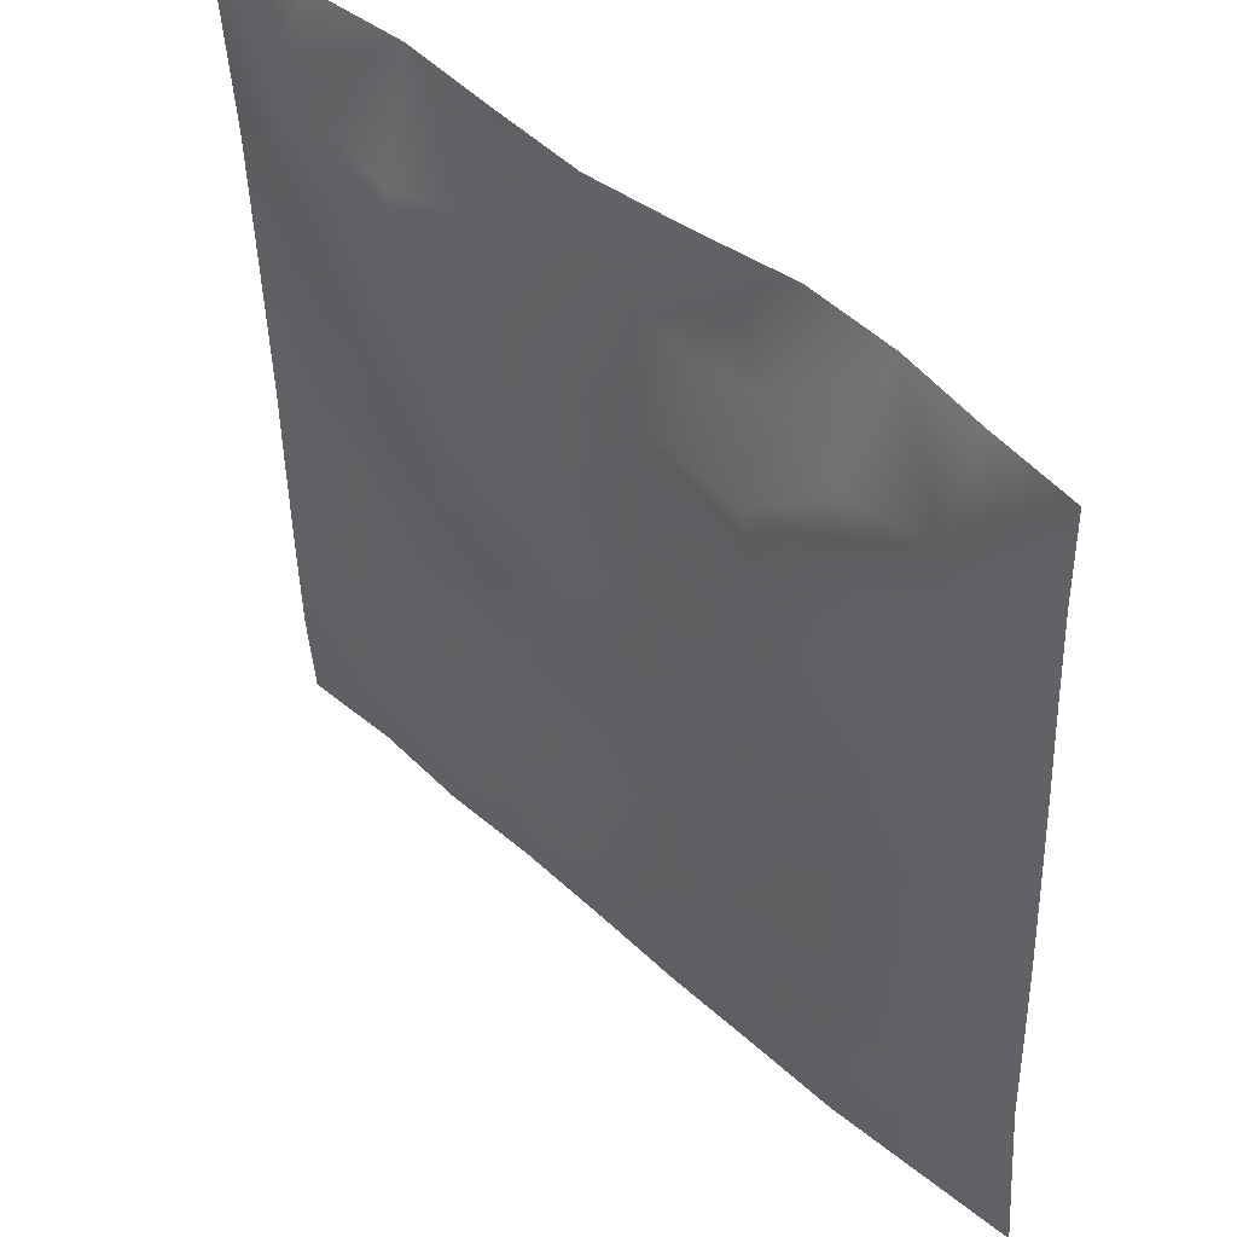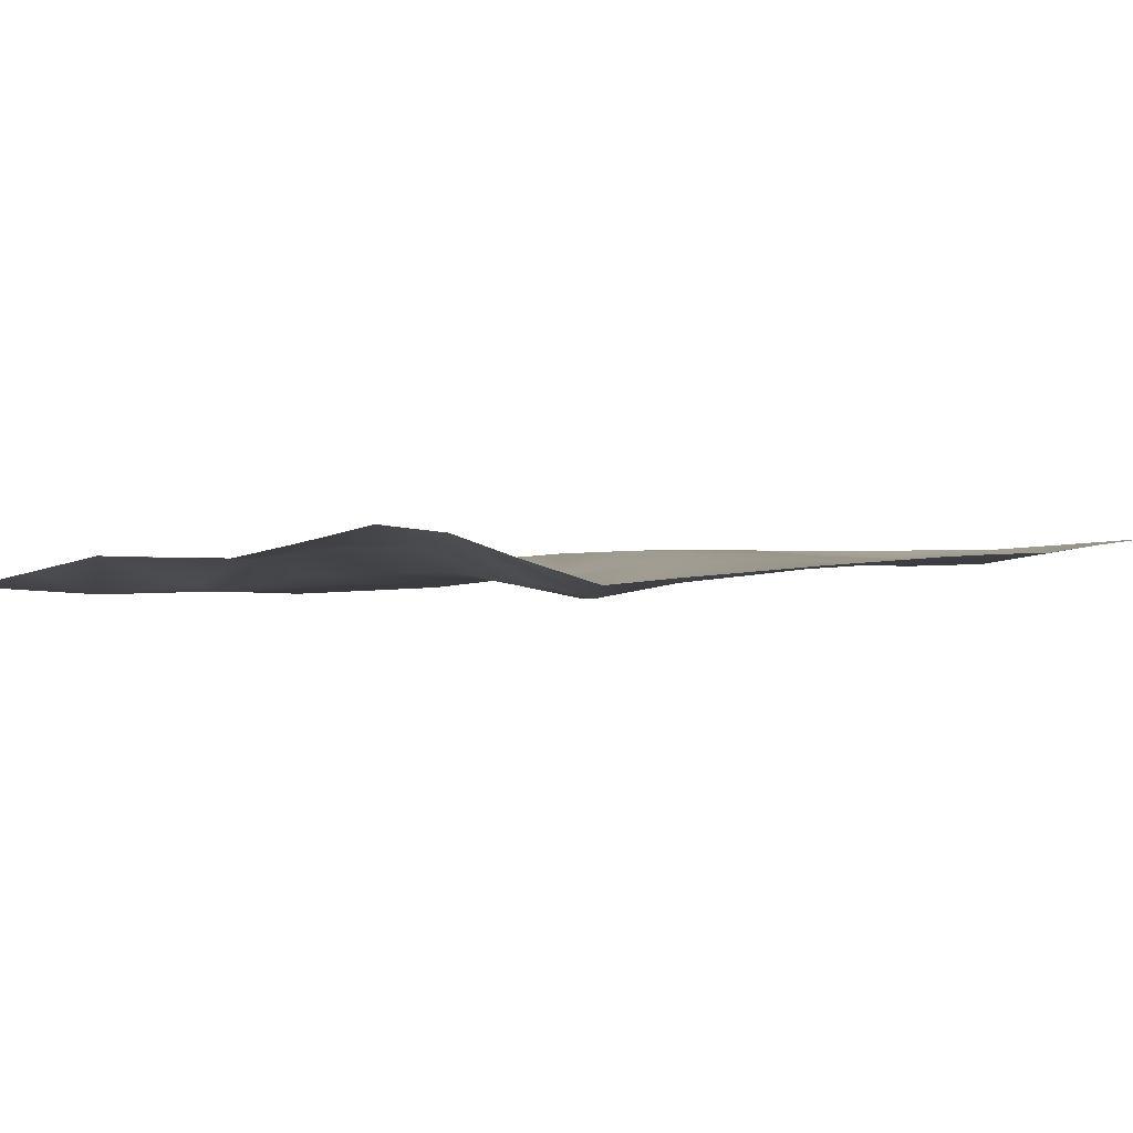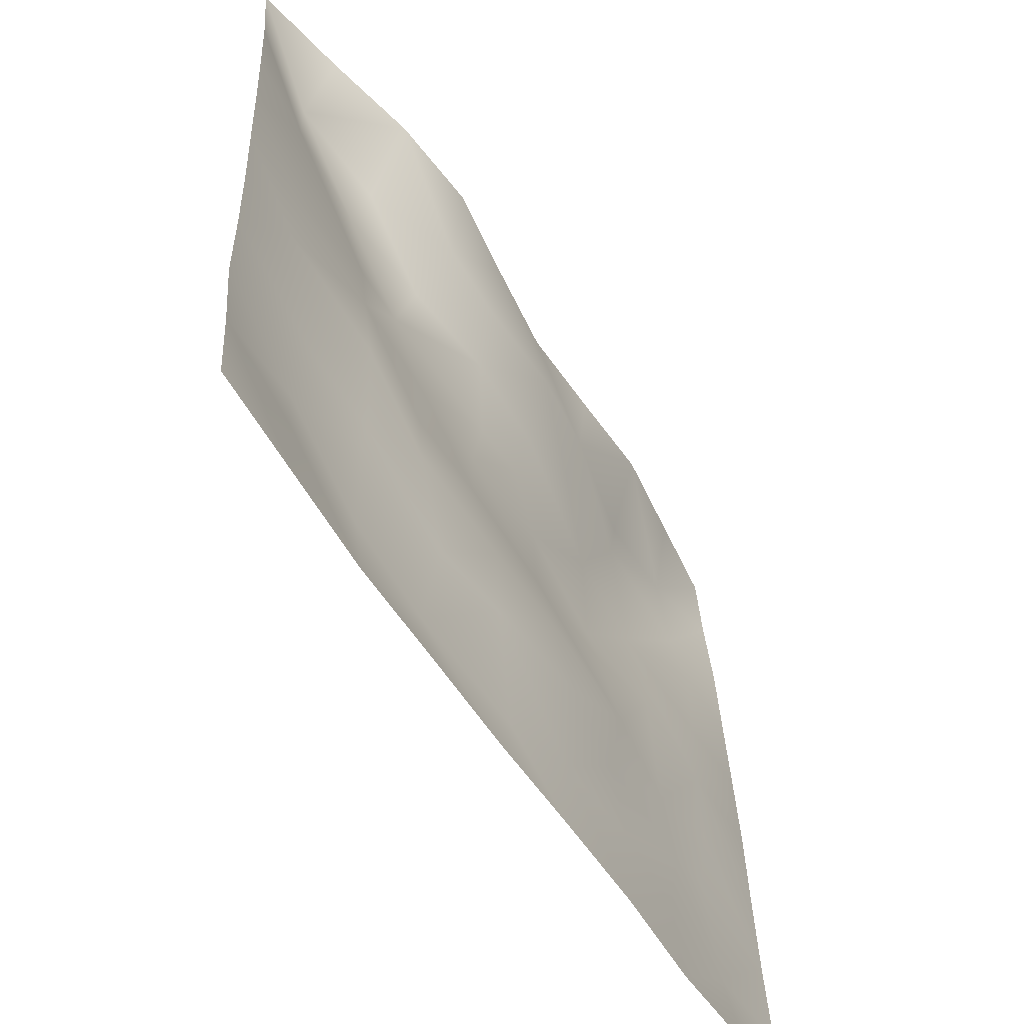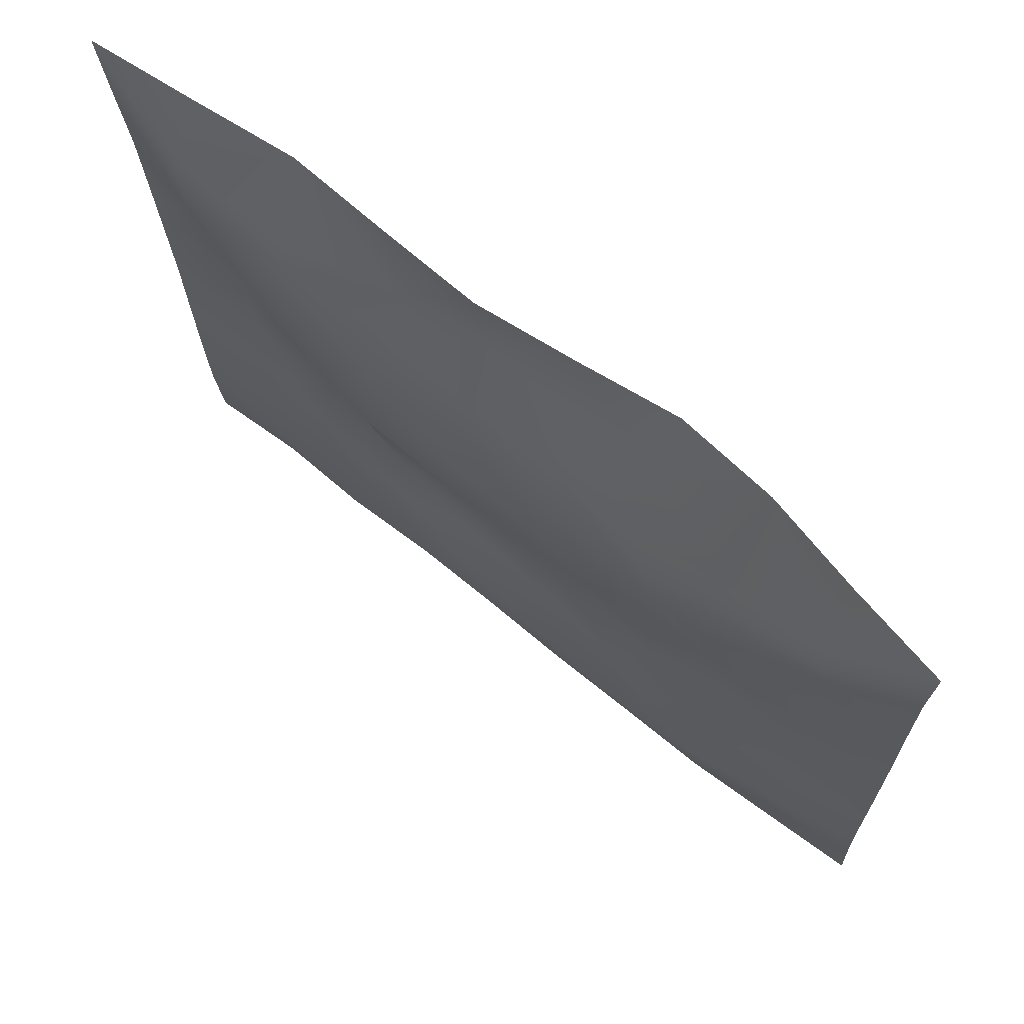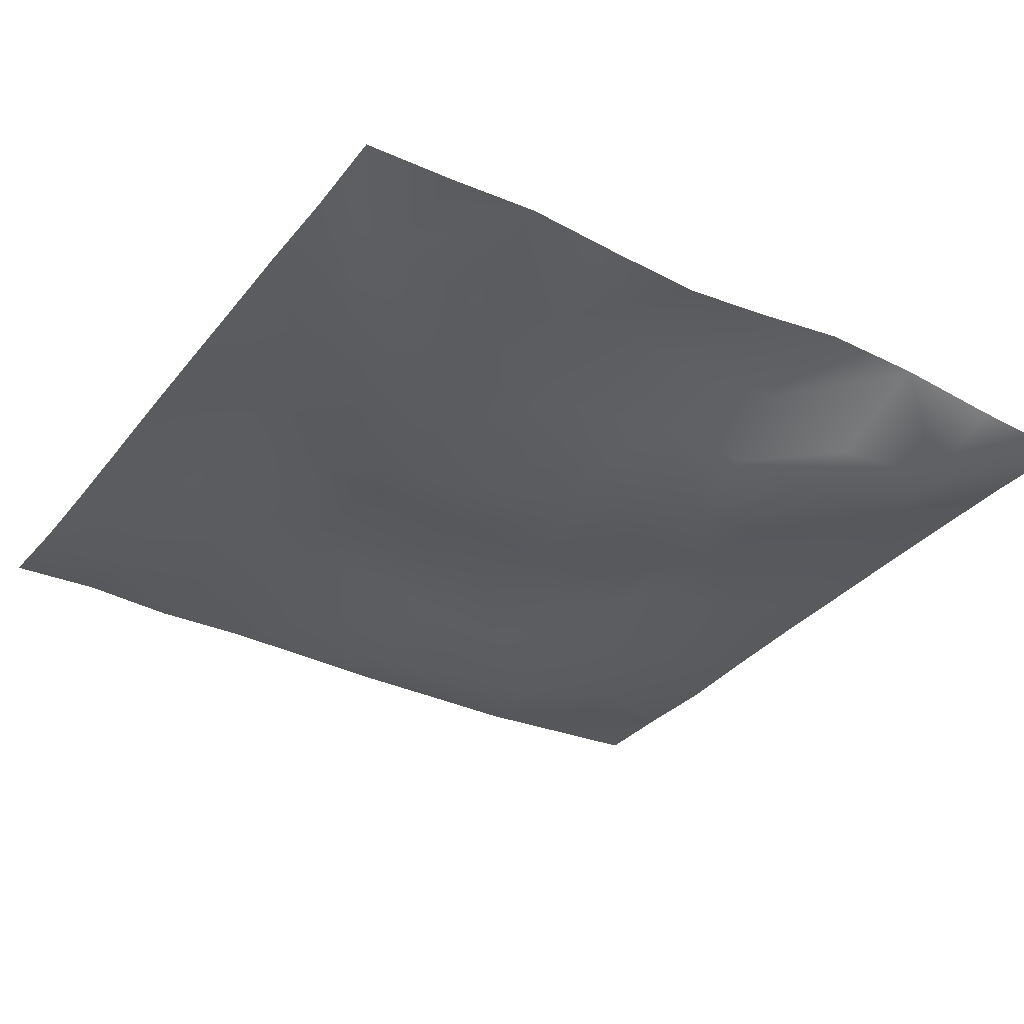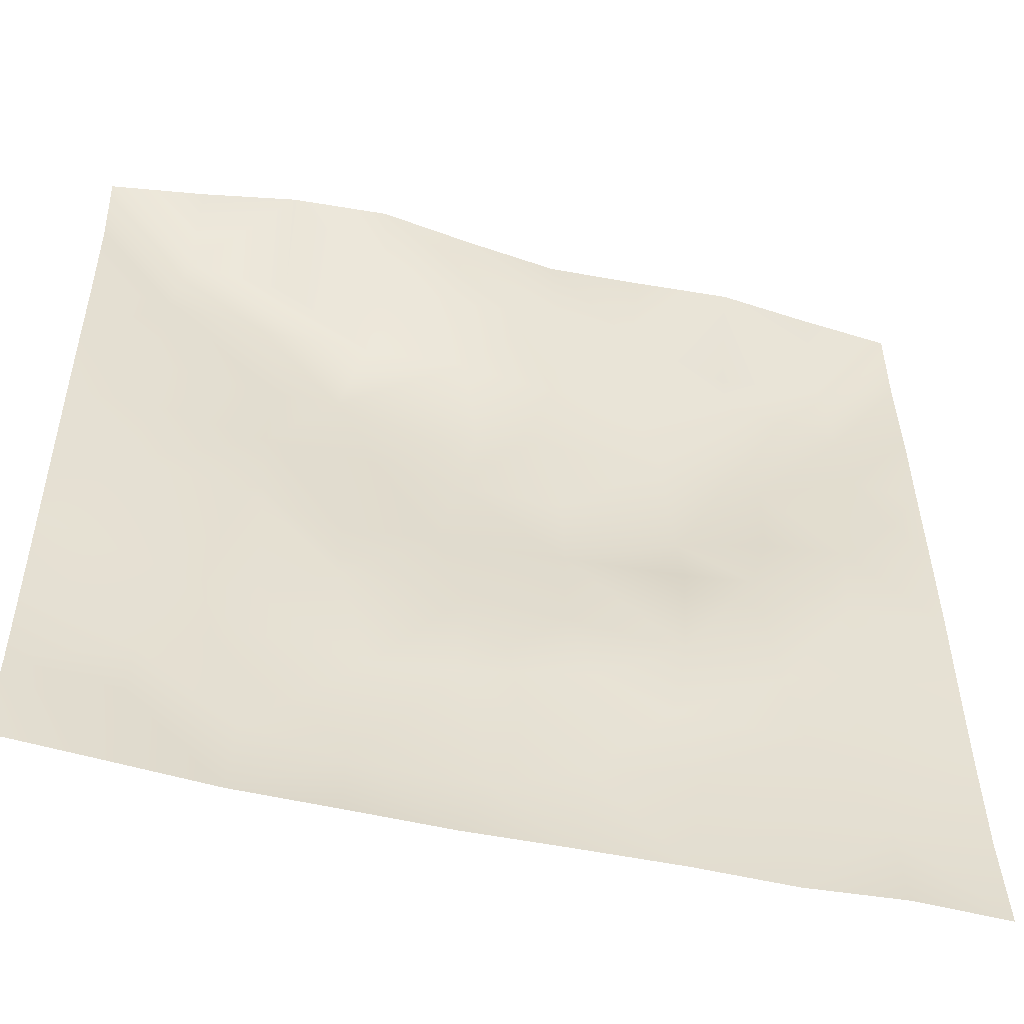
<metadata>
{"format":"obj","ext":"obj","renderer":"f3d","projection":"perspective","resolution":1024,"background":"white","views":[{"elev":45.9,"azim":-133.4,"up":"+Y"},{"elev":-0.6,"azim":-137.9,"up":"+Z"},{"elev":-58.5,"azim":-57.1,"up":"+Y"},{"elev":70.4,"azim":-140.7,"up":"+Y"},{"elev":-36.1,"azim":148.0,"up":"+Z"},{"elev":-49.7,"azim":-13.9,"up":"+Y"}]}
</metadata>
<code>
o GNATVCloth
v -5.046 -4.988 0.5905
v 5.051 -4.994 0.3915
v -5.013 5.021 0.004229
v 4.987 5.021 0.004229
v -3.932 -5.024 0.5348
v -2.813 -5.066 0.4819
v -1.69 -5.091 0.4894
v -0.564 -5.115 0.4893
v 0.5656 -5.111 0.507
v 1.694 -5.1 0.5079
v 2.819 -5.074 0.4526
v 3.94 -5.022 0.4701
v 3.864 4.906 0.1806
v 2.749 4.828 0.3505
v 1.627 4.773 0.3224
v 0.5082 4.732 0.3031
v -0.5869 4.707 0.4566
v -1.693 4.704 0.625
v -2.811 4.769 0.5176
v -3.902 4.889 0.248
v -4.983 3.907 0.07577
v -4.985 2.792 0.14
v -4.994 1.678 0.2061
v -5.001 0.5643 0.2631
v -5.006 -0.5492 0.3206
v -5.012 -1.662 0.3634
v -5.02 -2.774 0.3925
v -5.026 -3.88 0.4979
v 5.031 -3.89 0.3015
v 5.017 -2.778 0.2688
v 5.009 -1.666 0.2483
v 5.003 -0.5526 0.2333
v 4.995 0.5611 0.2
v 4.985 1.676 0.1645
v 4.979 2.791 0.1295
v 4.972 3.905 0.05806
v -3.859 -3.887 0.3468
v -3.821 -3.243 0.2748
v -3.671 -1.956 0.2423
v -4.122 -0.2936 0.2324
v -4.146 0.7238 0.1882
v -4.137 1.51 0.1306
v -4.067 2.798 0.03355
v -3.922 3.877 -0.1188
v -2.727 -4.056 0.3093
v -2.803 -2.786 0.3474
v -2.68 -2.196 0.2933
v -2.754 -0.6516 0.2864
v -2.788 0.475 0.1772
v -2.721 1.512 0.02955
v -2.841 2.85 -0.1273
v -2.742 3.526 0.03945
v -1.661 -4.29 0.3235
v -1.501 -2.979 0.3965
v -1.895 -1.685 0.3819
v -1.877 -0.8914 0.3239
v -1.525 0.5801 0.0627
v -1.985 1.64 -0.03425
v -1.705 2.681 0.02087
v -1.585 3.593 0.4211
v -0.235 -4.382 0.3937
v -0.5886 -2.947 0.4793
v -0.5474 -1.805 0.4319
v -0.8399 -0.8333 0.3102
v -0.6034 0.3679 0.1228
v -0.3665 1.39 0.08036
v -0.5626 2.567 0.1658
v -0.7616 3.393 0.4351
v 0.7385 -3.958 0.4043
v 0.8163 -2.666 0.4892
v 0.5283 -1.876 0.4686
v 0.6131 -0.5749 0.1721
v 0.5912 0.3293 0.1568
v 0.3061 1.434 0.09214
v 0.5312 2.398 0.1564
v 0.5404 3.632 0.4034
v 1.958 -3.706 0.3617
v 1.677 -2.896 0.3763
v 1.832 -1.97 0.4478
v 1.992 -0.4625 0.1523
v 1.979 0.2057 -0.002113
v 1.834 1.466 0.05848
v 1.414 2.737 0.1389
v 1.477 3.553 0.3116
v 2.804 -3.963 0.3664
v 3.109 -2.874 0.3247
v 2.956 -1.997 0.2758
v 2.72 -0.5362 0.3076
v 2.964 0.2562 0.209
v 3.081 1.526 -0.08231
v 2.766 3.09 -0.05218
v 2.731 3.451 0.03125
v 3.932 -3.994 0.2981
v 3.672 -2.739 0.3049
v 3.882 -1.698 0.2875
v 3.818 -0.7419 0.3049
v 3.877 0.2696 0.2842
v 4.165 1.787 0.1479
v 4.145 2.736 -0.03448
v 4.025 3.859 -0.08907
f 100 4 13
f 44 3 21
f 44 19 20
f 60 19 52
f 60 17 18
f 76 17 68
f 84 16 76
f 84 14 15
f 100 14 92
f 11 93 85
f 93 86 85
f 94 87 86
f 87 96 88
f 96 89 88
f 97 90 89
f 90 99 91
f 91 100 92
f 10 85 77
f 77 86 78
f 78 87 79
f 79 88 80
f 88 81 80
f 81 90 82
f 82 91 83
f 91 84 83
f 10 69 9
f 69 78 70
f 70 79 71
f 79 72 71
f 72 81 73
f 73 82 74
f 82 75 74
f 83 76 75
f 9 61 8
f 69 62 61
f 62 71 63
f 63 72 64
f 72 65 64
f 65 74 66
f 66 75 67
f 67 76 68
f 8 53 7
f 53 62 54
f 54 63 55
f 55 64 56
f 64 57 56
f 57 66 58
f 58 67 59
f 59 68 60
f 6 53 45
f 45 54 46
f 54 47 46
f 55 48 47
f 56 49 48
f 49 58 50
f 58 51 50
f 59 52 51
f 6 37 5
f 45 38 37
f 46 39 38
f 39 48 40
f 40 49 41
f 41 50 42
f 50 43 42
f 51 44 43
f 5 28 1
f 28 38 27
f 27 39 26
f 26 40 25
f 40 24 25
f 41 23 24
f 23 43 22
f 43 21 22
f 2 93 12
f 93 30 94
f 30 95 94
f 31 96 95
f 32 97 96
f 33 98 97
f 98 35 99
f 99 36 100
f 100 36 4
f 44 20 3
f 44 52 19
f 60 18 19
f 60 68 17
f 76 16 17
f 84 15 16
f 84 92 14
f 100 13 14
f 11 12 93
f 93 94 86
f 94 95 87
f 87 95 96
f 96 97 89
f 97 98 90
f 90 98 99
f 91 99 100
f 10 11 85
f 77 85 86
f 78 86 87
f 79 87 88
f 88 89 81
f 81 89 90
f 82 90 91
f 91 92 84
f 10 77 69
f 69 77 78
f 70 78 79
f 79 80 72
f 72 80 81
f 73 81 82
f 82 83 75
f 83 84 76
f 9 69 61
f 69 70 62
f 62 70 71
f 63 71 72
f 72 73 65
f 65 73 74
f 66 74 75
f 67 75 76
f 8 61 53
f 53 61 62
f 54 62 63
f 55 63 64
f 64 65 57
f 57 65 66
f 58 66 67
f 59 67 68
f 6 7 53
f 45 53 54
f 54 55 47
f 55 56 48
f 56 57 49
f 49 57 58
f 58 59 51
f 59 60 52
f 6 45 37
f 45 46 38
f 46 47 39
f 39 47 48
f 40 48 49
f 41 49 50
f 50 51 43
f 51 52 44
f 5 37 28
f 28 37 38
f 27 38 39
f 26 39 40
f 40 41 24
f 41 42 23
f 23 42 43
f 43 44 21
f 2 29 93
f 93 29 30
f 30 31 95
f 31 32 96
f 32 33 97
f 33 34 98
f 98 34 35
f 99 35 36

</code>
